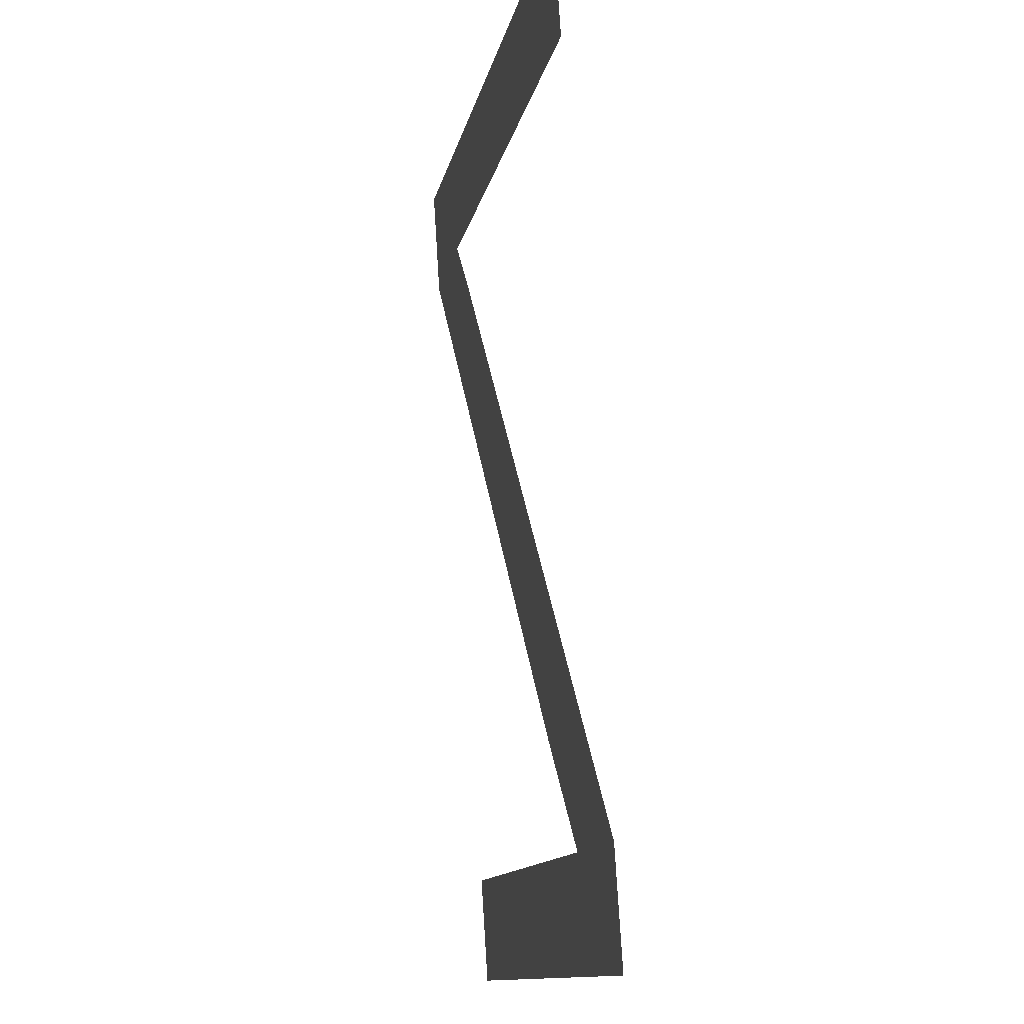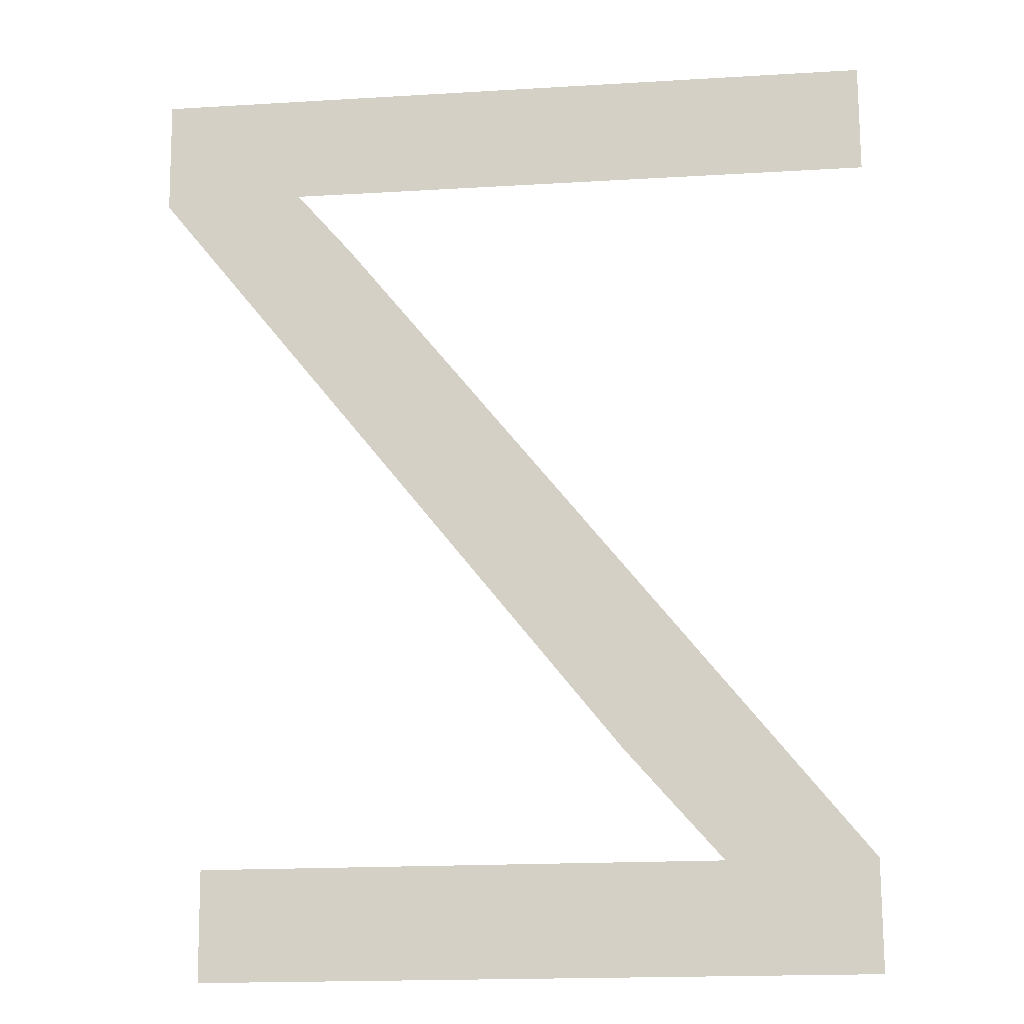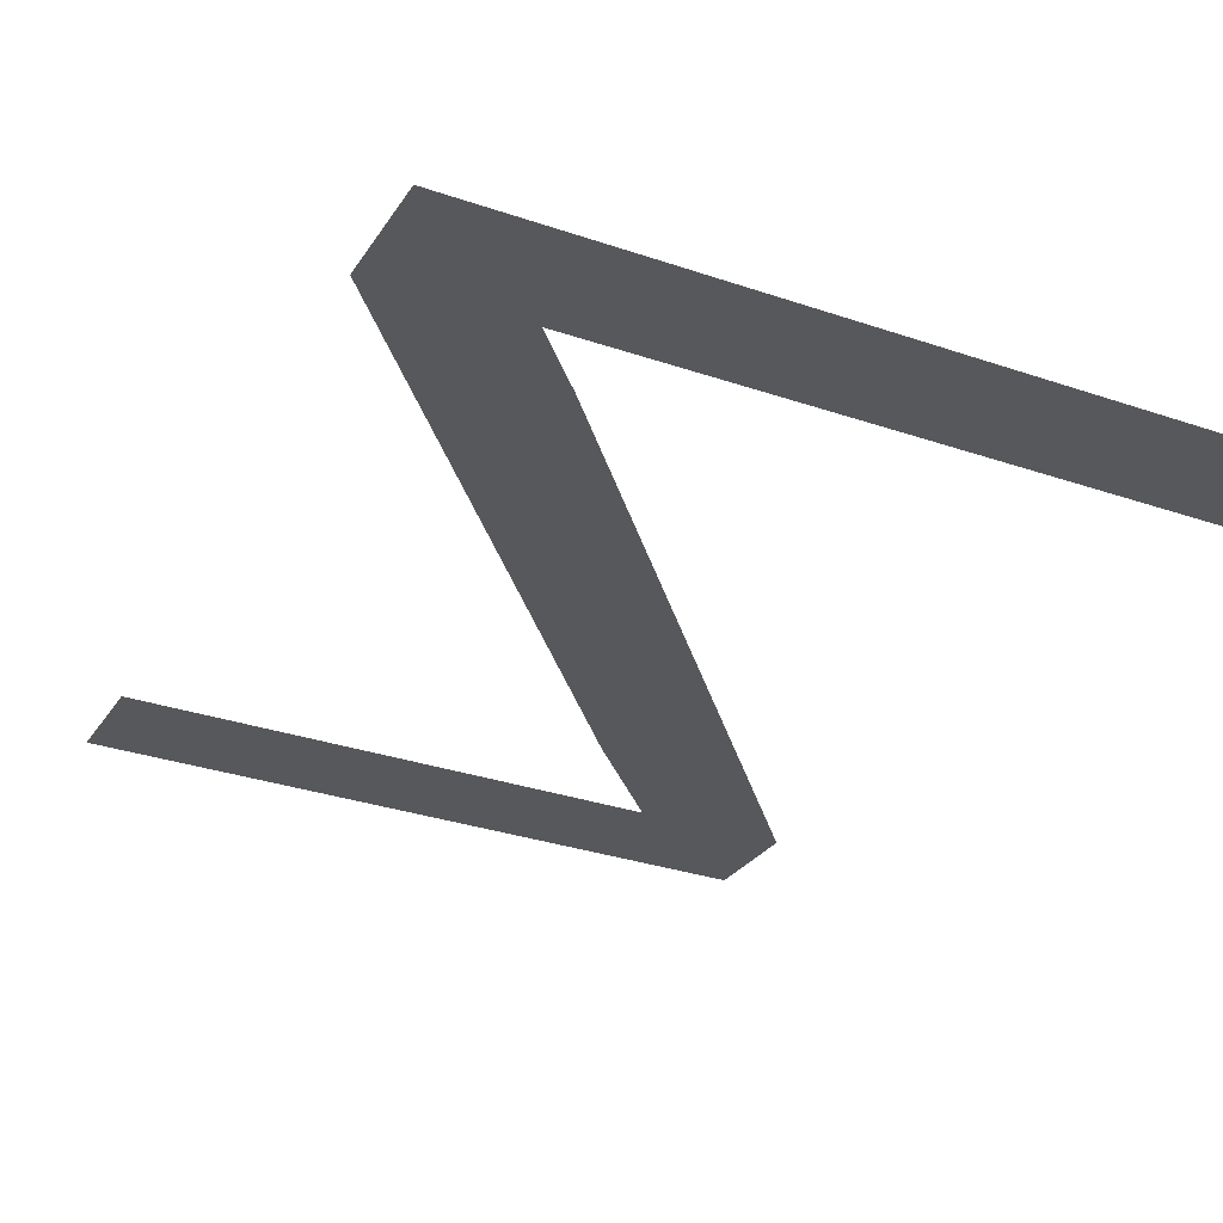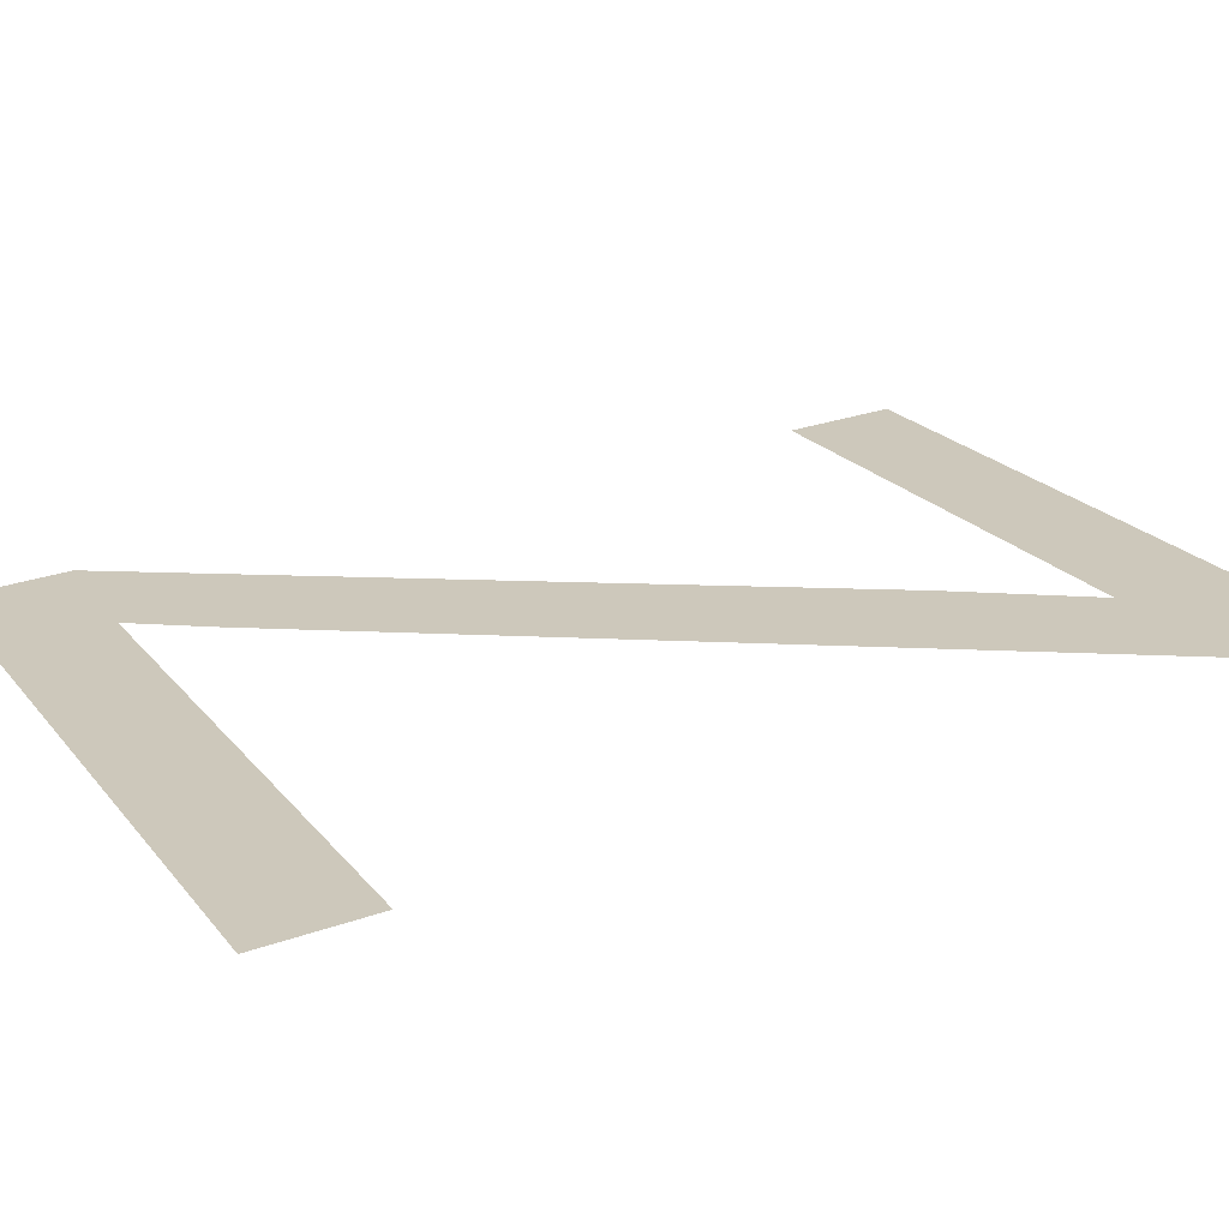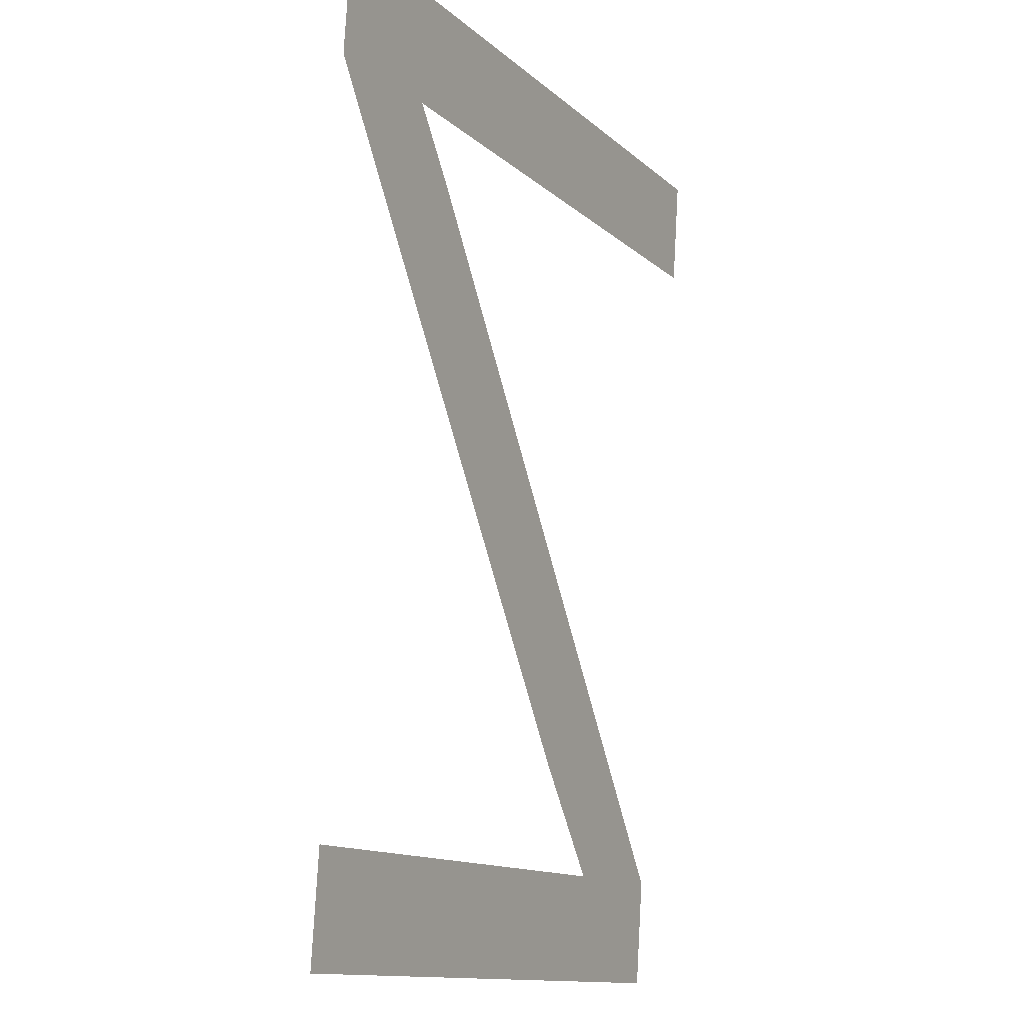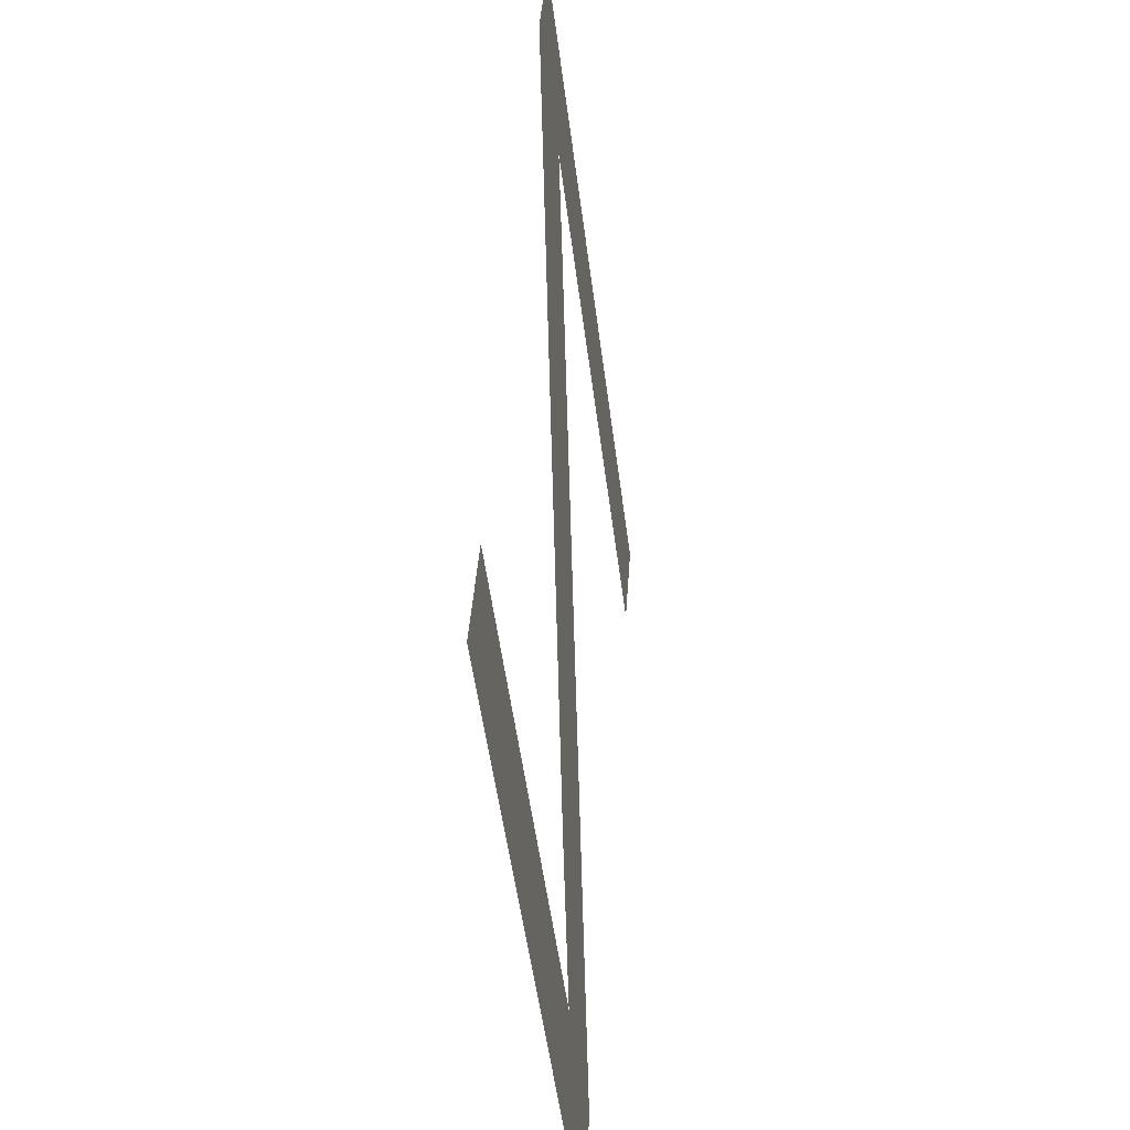
<metadata>
{"format":"obj","ext":"obj","renderer":"f3d","projection":"perspective","resolution":1024,"background":"white","views":[{"elev":-12.1,"azim":79.7,"up":"+Z"},{"elev":-18.0,"azim":6.7,"up":"+Z"},{"elev":-31.4,"azim":-25.9,"up":"+Y"},{"elev":21.0,"azim":62.8,"up":"+Y"},{"elev":-12.6,"azim":-62.1,"up":"+Z"},{"elev":-50.9,"azim":-82.8,"up":"+Z"}]}
</metadata>
<code>
o mesh161/mesh161-geometry#mesh161-geometry
v -0.6797 0.01635 0.1361
v -0.6993 0.01654 0.1331
v -0.6993 0.01635 0.1361
v -0.6956 0.01653 0.1332
v -0.6797 0.01653 0.1332
v -0.6866 0.01755 0.1172
v -0.6941 0.01665 0.1314
v -0.6801 0.01773 0.1142
v -0.6841 0.01773 0.1142
v -0.6801 0.01792 0.1113
v -0.6979 0.01792 0.1113
v -0.6979 0.01773 0.1142
f 1 2 3
f 2 1 4
f 3 2 1
f 4 1 2
f 4 1 5
f 5 1 4
f 4 6 2
f 2 6 4
f 6 4 7
f 7 4 6
f 6 7 8
f 8 7 6
f 6 8 9
f 9 8 6
f 10 9 8
f 8 9 10
f 11 9 10
f 10 9 11
f 9 11 12
f 12 11 9

</code>
